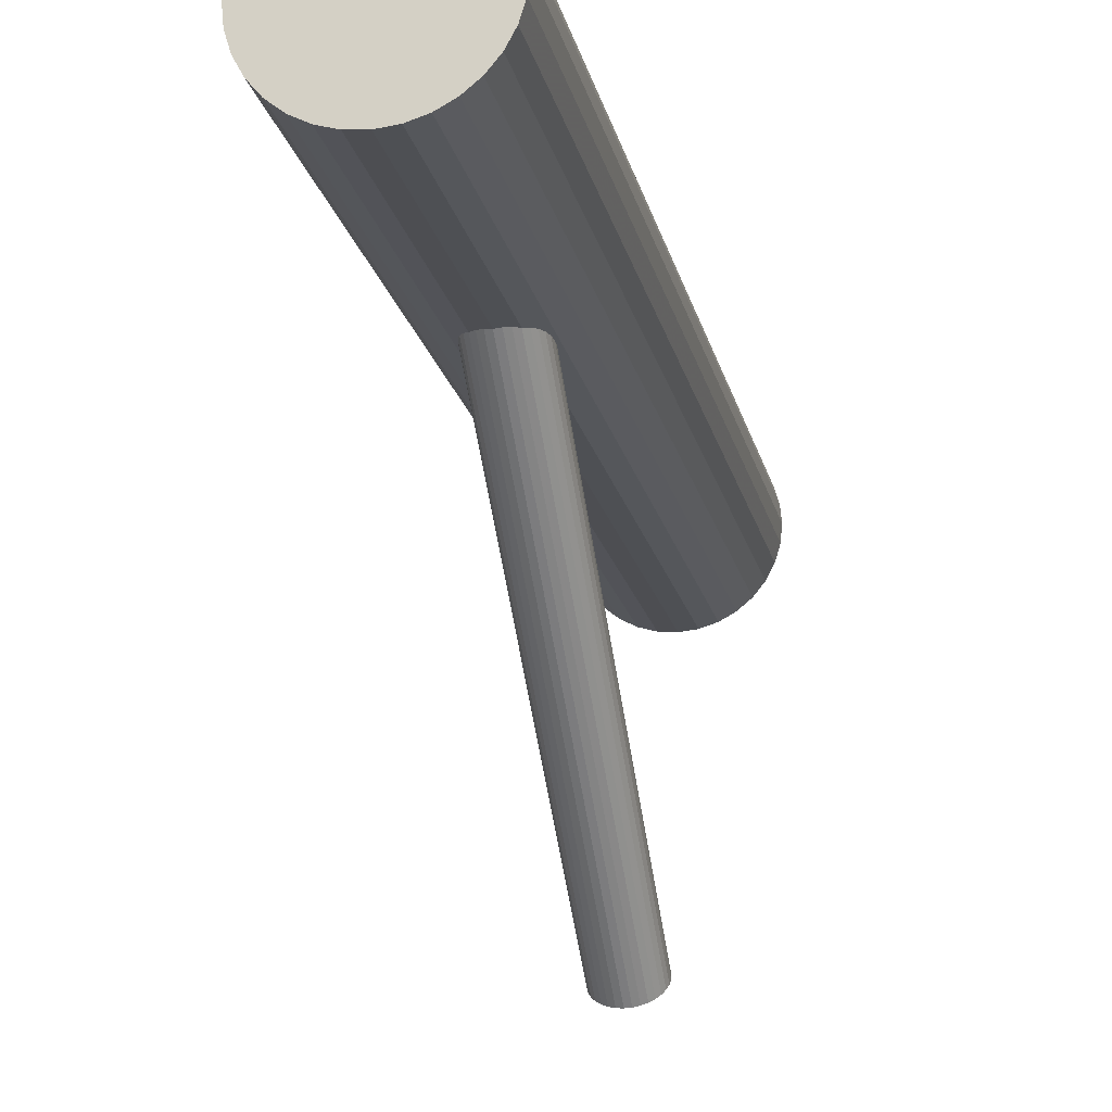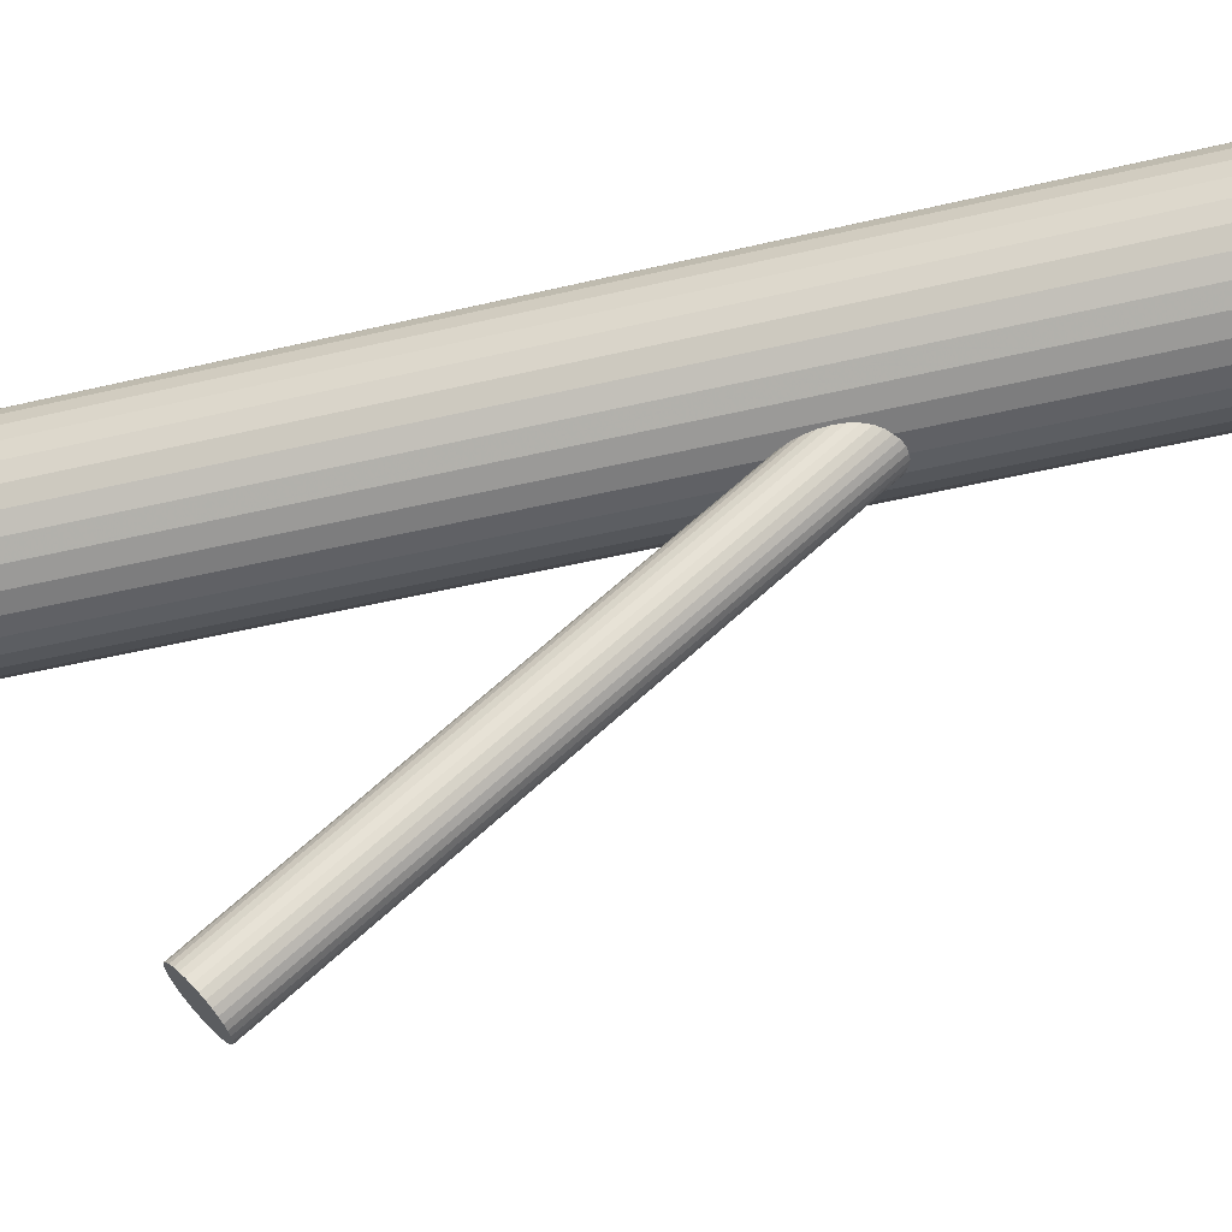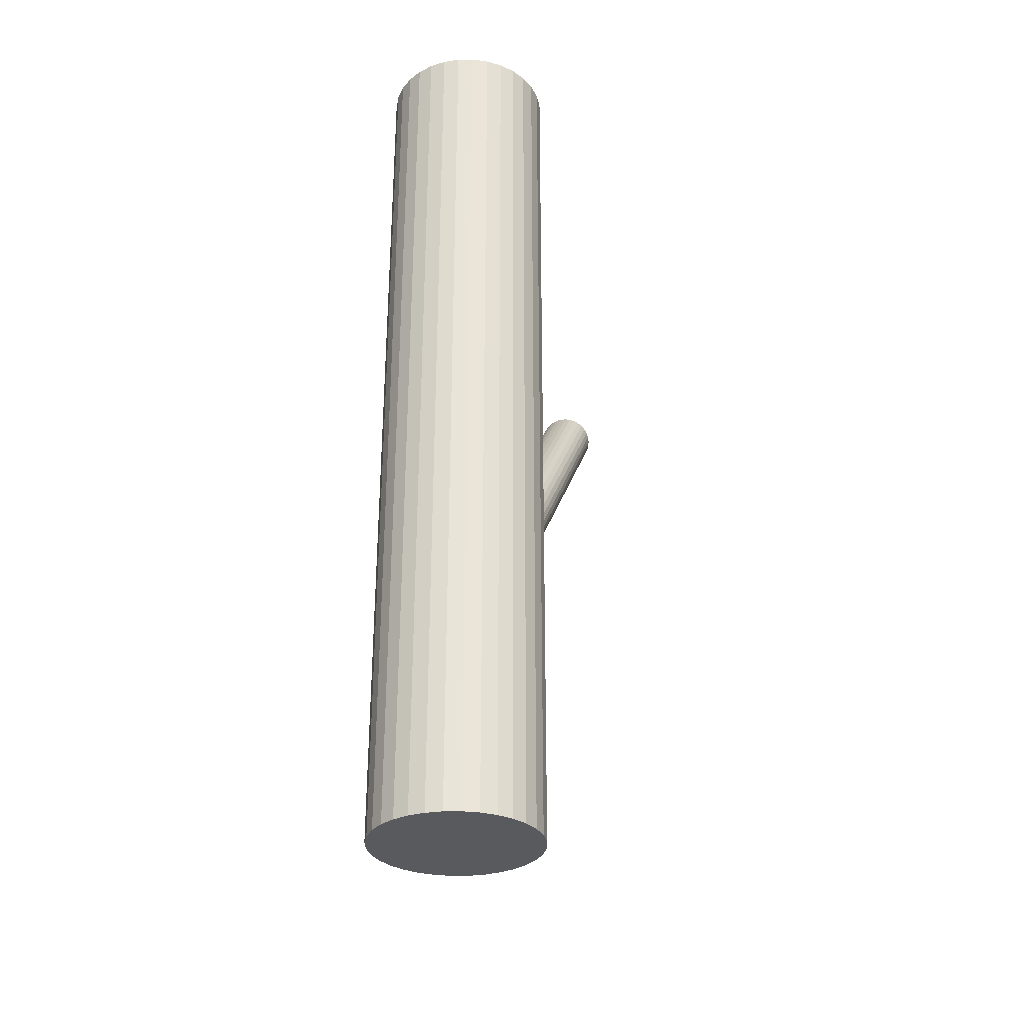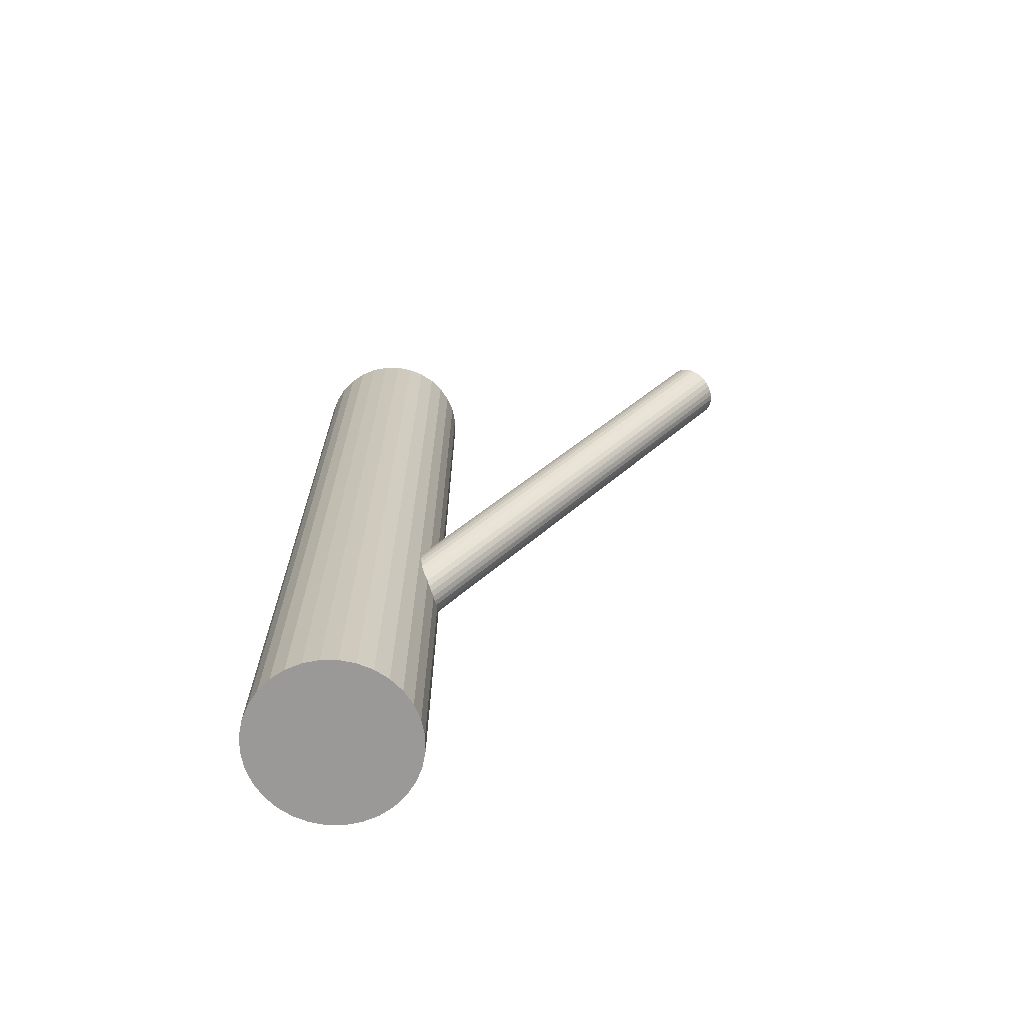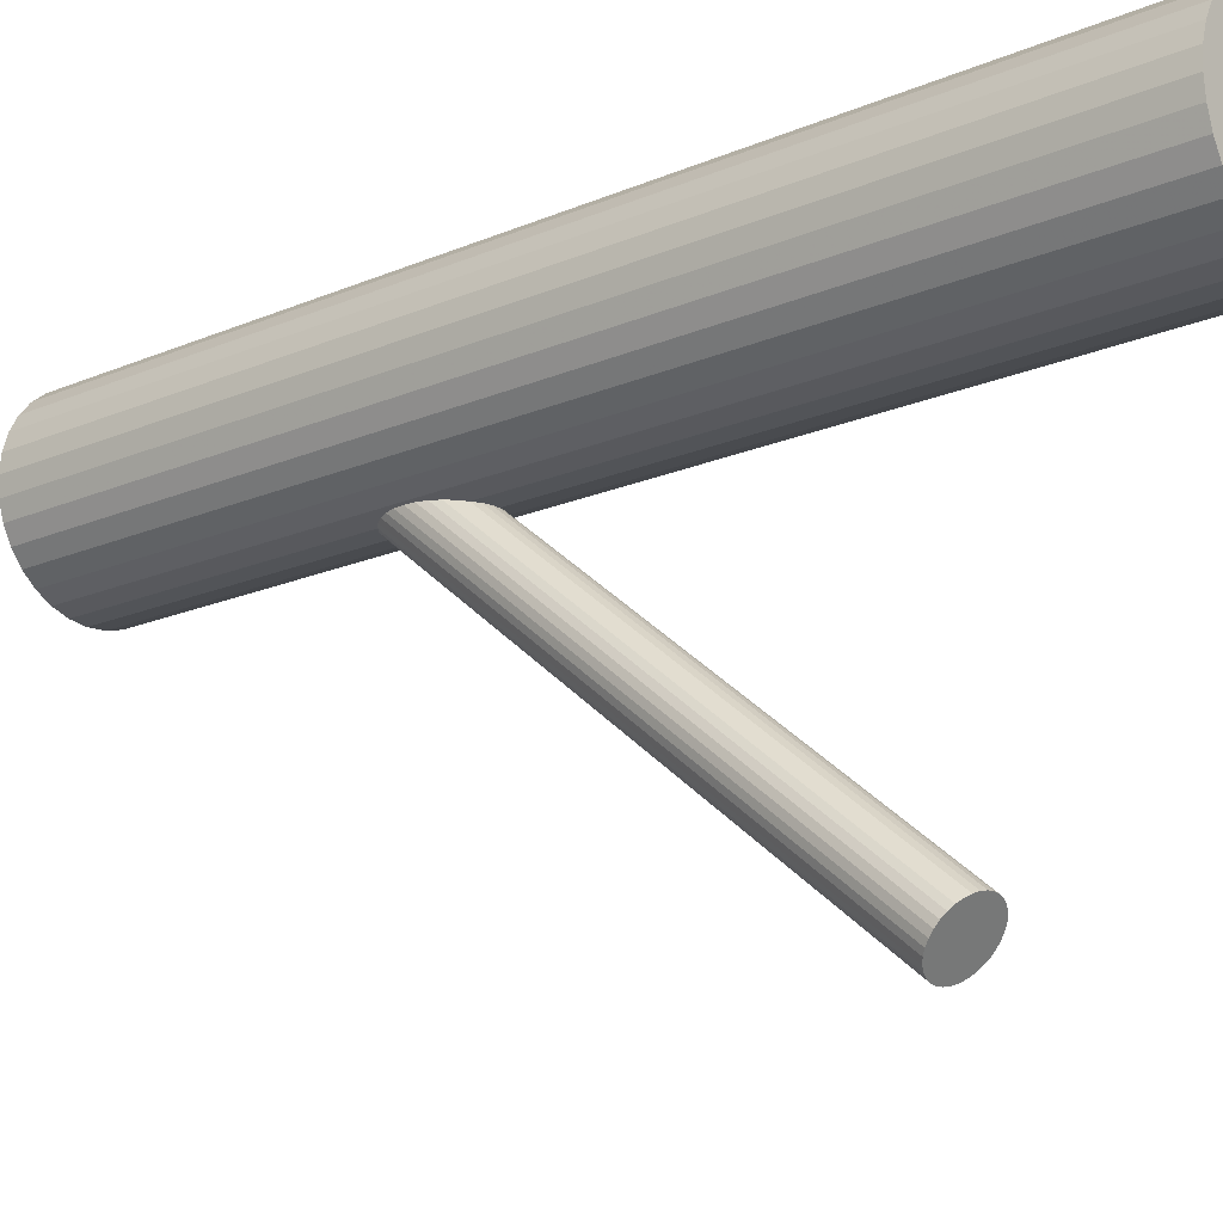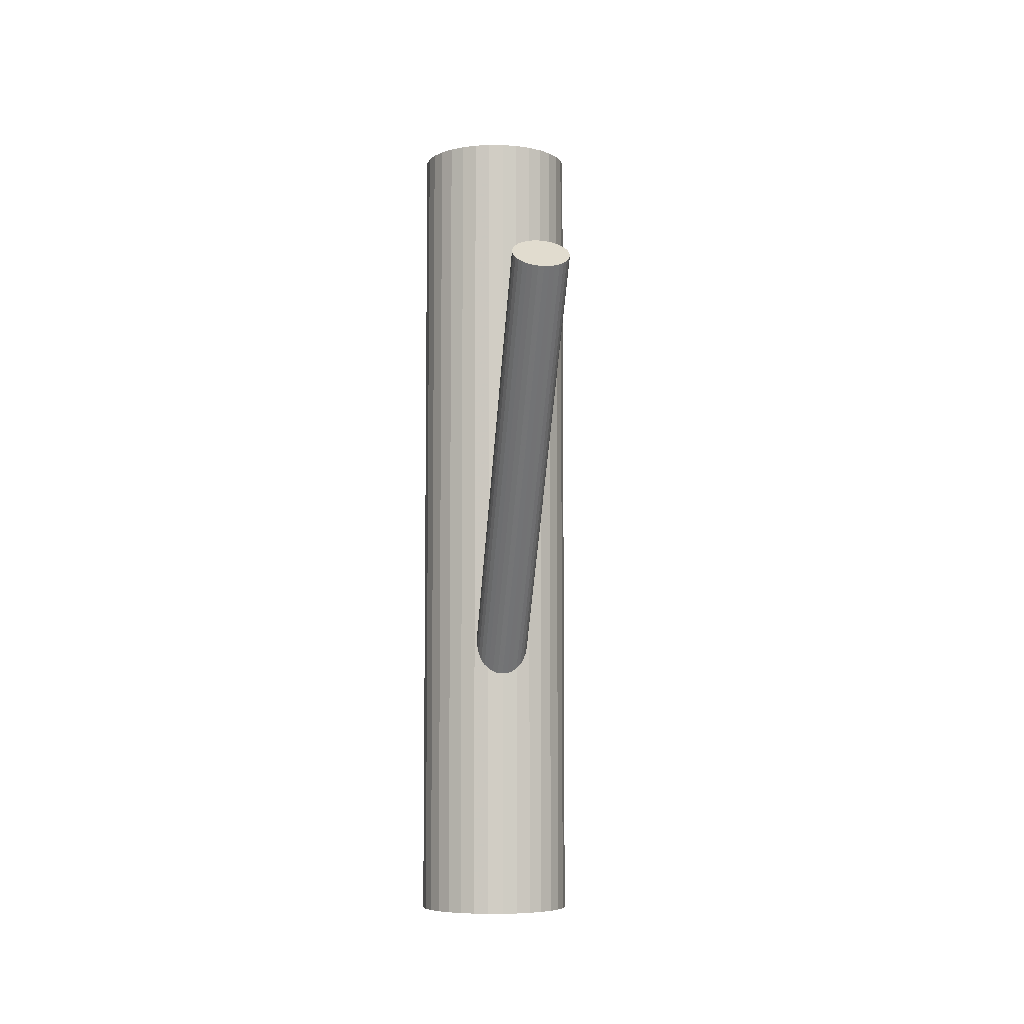
<metadata>
{"format":"obj","ext":"obj","renderer":"f3d","projection":"perspective","resolution":1024,"background":"white","views":[{"elev":-18.5,"azim":-167.8,"up":"+Y"},{"elev":-43.5,"azim":105.9,"up":"+Y"},{"elev":-30.8,"azim":-162.3,"up":"+Z"},{"elev":-68.9,"azim":-73.0,"up":"+Z"},{"elev":-18.6,"azim":-50.9,"up":"+Y"},{"elev":-6.5,"azim":-7.3,"up":"+Z"}]}
</metadata>
<code>
v -0 0.09388 -0.5
v -0 0.09388 0.5
v 0 -0.255 0.263
v 0 0.1869 -0.2562
v 0 0.1869 -0.5
v 0 0.1869 0.5
v 0 0.2799 -0.5
v 0 0.2799 0.5
v 0 -0.2302 0.2841
v 0 0.2117 -0.2351
v -0 -0.2799 0.2419
v -0 0.162 -0.2773
v -0.06575 0.2526 -0.5
v -0.06575 0.2526 0.5
v -0.06575 0.1211 -0.5
v -0.06575 0.1211 0.5
v 0.01248 -0.278 0.2435
v 0.01248 0.1639 -0.2757
v 0.01248 -0.2321 0.2825
v 0.01248 0.2098 -0.2367
v 0.09299 0.1869 -0.5
v 0.09299 0.1869 0.5
v 0.08591 0.1513 -0.5
v 0.08591 0.1513 0.5
v 0.08591 0.2225 -0.5
v 0.08591 0.2225 0.5
v 0.0912 0.205 -0.5
v 0.0912 0.205 0.5
v 0.0912 0.1687 -0.5
v 0.0912 0.1687 0.5
v -0.0326 -0.255 0.263
v -0.0326 0.1869 -0.2562
v -0.0271 -0.2412 0.2747
v -0.0271 -0.2688 0.2513
v -0.0271 0.1731 -0.2679
v -0.0271 0.2007 -0.2445
v 0.02305 -0.2375 0.2779
v 0.02305 0.2044 -0.2413
v 0.02305 -0.2726 0.2481
v 0.02305 0.1693 -0.2711
v 0.03197 -0.2599 0.2589
v 0.03197 0.182 -0.2603
v 0.03197 -0.2502 0.2671
v 0.03197 0.1917 -0.2521
v 0.00636 0.2112 -0.2355
v 0.00636 -0.2794 0.2423
v 0.00636 0.1625 -0.2769
v 0.00636 -0.2307 0.2837
v 0.07732 0.1352 -0.5
v 0.07732 0.1352 0.5
v 0.07732 0.2385 -0.5
v 0.07732 0.2385 0.5
v -0.03559 0.101 -0.5
v -0.03559 0.101 0.5
v -0.03559 0.2728 -0.5
v -0.03559 0.2728 0.5
v -0.03012 -0.2455 0.2711
v -0.03012 0.1964 -0.2481
v -0.03012 -0.2645 0.2549
v -0.03012 0.1774 -0.2643
v -0.01811 -0.2344 0.2806
v -0.01811 0.2075 -0.2386
v -0.01811 -0.2757 0.2454
v -0.01811 0.1662 -0.2738
v -0.05166 0.2642 -0.5
v -0.05166 0.2642 0.5
v -0.05166 0.1095 -0.5
v -0.05166 0.1095 0.5
v 0.01814 0.2781 -0.5
v 0.01814 0.2781 0.5
v 0.01814 0.09566 -0.5
v 0.01814 0.09566 0.5
v -0.01814 0.2781 -0.5
v -0.01814 0.2781 0.5
v -0.01814 0.09566 -0.5
v -0.01814 0.09566 0.5
v 0.05166 0.2642 -0.5
v 0.05166 0.2642 0.5
v 0.05166 0.1095 -0.5
v 0.05166 0.1095 0.5
v 0.01811 -0.2344 0.2806
v 0.01811 0.2075 -0.2386
v 0.01811 -0.2757 0.2454
v 0.01811 0.1662 -0.2738
v 0.03012 -0.2455 0.2711
v 0.03012 0.1964 -0.2481
v 0.03012 -0.2645 0.2549
v 0.03012 0.1774 -0.2643
v 0.03559 0.101 -0.5
v 0.03559 0.101 0.5
v 0.03559 0.2728 -0.5
v 0.03559 0.2728 0.5
v -0.07732 0.1352 -0.5
v -0.07732 0.1352 0.5
v -0.07732 0.2385 -0.5
v -0.07732 0.2385 0.5
v -0.00636 0.2112 -0.2355
v -0.00636 -0.2794 0.2423
v -0.00636 0.1625 -0.2769
v -0.00636 -0.2307 0.2837
v -0.03197 -0.2599 0.2589
v -0.03197 0.182 -0.2603
v -0.03197 -0.2502 0.2671
v -0.03197 0.1917 -0.2521
v -0.02305 -0.2375 0.2779
v -0.02305 0.2044 -0.2413
v -0.02305 -0.2726 0.2481
v -0.02305 0.1693 -0.2711
v 0.0271 -0.2412 0.2747
v 0.0271 -0.2688 0.2513
v 0.0271 0.1731 -0.2679
v 0.0271 0.2007 -0.2445
v 0.0326 -0.255 0.263
v 0.0326 0.1869 -0.2562
v -0.0912 0.205 -0.5
v -0.0912 0.205 0.5
v -0.0912 0.1687 -0.5
v -0.0912 0.1687 0.5
v -0.08591 0.1513 -0.5
v -0.08591 0.1513 0.5
v -0.08591 0.2225 -0.5
v -0.08591 0.2225 0.5
v -0.09299 0.1869 -0.5
v -0.09299 0.1869 0.5
v -0.01248 -0.278 0.2435
v -0.01248 0.1639 -0.2757
v -0.01248 -0.2321 0.2825
v -0.01248 0.2098 -0.2367
v 0.06575 0.2526 -0.5
v 0.06575 0.2526 0.5
v 0.06575 0.1211 -0.5
v 0.06575 0.1211 0.5
f 21 5 27
f 21 27 22
f 22 27 28
f 22 28 6
f 27 5 25
f 27 25 28
f 28 25 26
f 28 26 6
f 25 5 51
f 25 51 26
f 26 51 52
f 26 52 6
f 51 5 129
f 51 129 52
f 52 129 130
f 52 130 6
f 129 5 77
f 129 77 130
f 130 77 78
f 130 78 6
f 77 5 91
f 77 91 78
f 78 91 92
f 78 92 6
f 91 5 69
f 91 69 92
f 92 69 70
f 92 70 6
f 69 5 7
f 69 7 70
f 70 7 8
f 70 8 6
f 7 5 73
f 7 73 8
f 8 73 74
f 8 74 6
f 73 5 55
f 73 55 74
f 74 55 56
f 74 56 6
f 55 5 65
f 55 65 56
f 56 65 66
f 56 66 6
f 65 5 13
f 65 13 66
f 66 13 14
f 66 14 6
f 13 5 95
f 13 95 14
f 14 95 96
f 14 96 6
f 95 5 121
f 95 121 96
f 96 121 122
f 96 122 6
f 121 5 115
f 121 115 122
f 122 115 116
f 122 116 6
f 115 5 123
f 115 123 116
f 116 123 124
f 116 124 6
f 123 5 117
f 123 117 124
f 124 117 118
f 124 118 6
f 117 5 119
f 117 119 118
f 118 119 120
f 118 120 6
f 119 5 93
f 119 93 120
f 120 93 94
f 120 94 6
f 93 5 15
f 93 15 94
f 94 15 16
f 94 16 6
f 15 5 67
f 15 67 16
f 16 67 68
f 16 68 6
f 67 5 53
f 67 53 68
f 68 53 54
f 68 54 6
f 53 5 75
f 53 75 54
f 54 75 76
f 54 76 6
f 75 5 1
f 75 1 76
f 76 1 2
f 76 2 6
f 1 5 71
f 1 71 2
f 2 71 72
f 2 72 6
f 71 5 89
f 71 89 72
f 72 89 90
f 72 90 6
f 89 5 79
f 89 79 90
f 90 79 80
f 90 80 6
f 79 5 131
f 79 131 80
f 80 131 132
f 80 132 6
f 131 5 49
f 131 49 132
f 132 49 50
f 132 50 6
f 49 5 23
f 49 23 50
f 50 23 24
f 50 24 6
f 23 5 29
f 23 29 24
f 24 29 30
f 24 30 6
f 29 5 21
f 29 21 30
f 30 21 22
f 30 22 6
f 114 4 44
f 114 44 113
f 113 44 43
f 113 43 3
f 44 4 86
f 44 86 43
f 43 86 85
f 43 85 3
f 86 4 112
f 86 112 85
f 85 112 109
f 85 109 3
f 112 4 38
f 112 38 109
f 109 38 37
f 109 37 3
f 38 4 82
f 38 82 37
f 37 82 81
f 37 81 3
f 82 4 20
f 82 20 81
f 81 20 19
f 81 19 3
f 20 4 45
f 20 45 19
f 19 45 48
f 19 48 3
f 45 4 10
f 45 10 48
f 48 10 9
f 48 9 3
f 10 4 97
f 10 97 9
f 9 97 100
f 9 100 3
f 97 4 128
f 97 128 100
f 100 128 127
f 100 127 3
f 128 4 62
f 128 62 127
f 127 62 61
f 127 61 3
f 62 4 106
f 62 106 61
f 61 106 105
f 61 105 3
f 106 4 36
f 106 36 105
f 105 36 33
f 105 33 3
f 36 4 58
f 36 58 33
f 33 58 57
f 33 57 3
f 58 4 104
f 58 104 57
f 57 104 103
f 57 103 3
f 104 4 32
f 104 32 103
f 103 32 31
f 103 31 3
f 32 4 102
f 32 102 31
f 31 102 101
f 31 101 3
f 102 4 60
f 102 60 101
f 101 60 59
f 101 59 3
f 60 4 35
f 60 35 59
f 59 35 34
f 59 34 3
f 35 4 108
f 35 108 34
f 34 108 107
f 34 107 3
f 108 4 64
f 108 64 107
f 107 64 63
f 107 63 3
f 64 4 126
f 64 126 63
f 63 126 125
f 63 125 3
f 126 4 99
f 126 99 125
f 125 99 98
f 125 98 3
f 99 4 12
f 99 12 98
f 98 12 11
f 98 11 3
f 12 4 47
f 12 47 11
f 11 47 46
f 11 46 3
f 47 4 18
f 47 18 46
f 46 18 17
f 46 17 3
f 18 4 84
f 18 84 17
f 17 84 83
f 17 83 3
f 84 4 40
f 84 40 83
f 83 40 39
f 83 39 3
f 40 4 111
f 40 111 39
f 39 111 110
f 39 110 3
f 111 4 88
f 111 88 110
f 110 88 87
f 110 87 3
f 88 4 42
f 88 42 87
f 87 42 41
f 87 41 3
f 42 4 114
f 42 114 41
f 41 114 113
f 41 113 3

</code>
